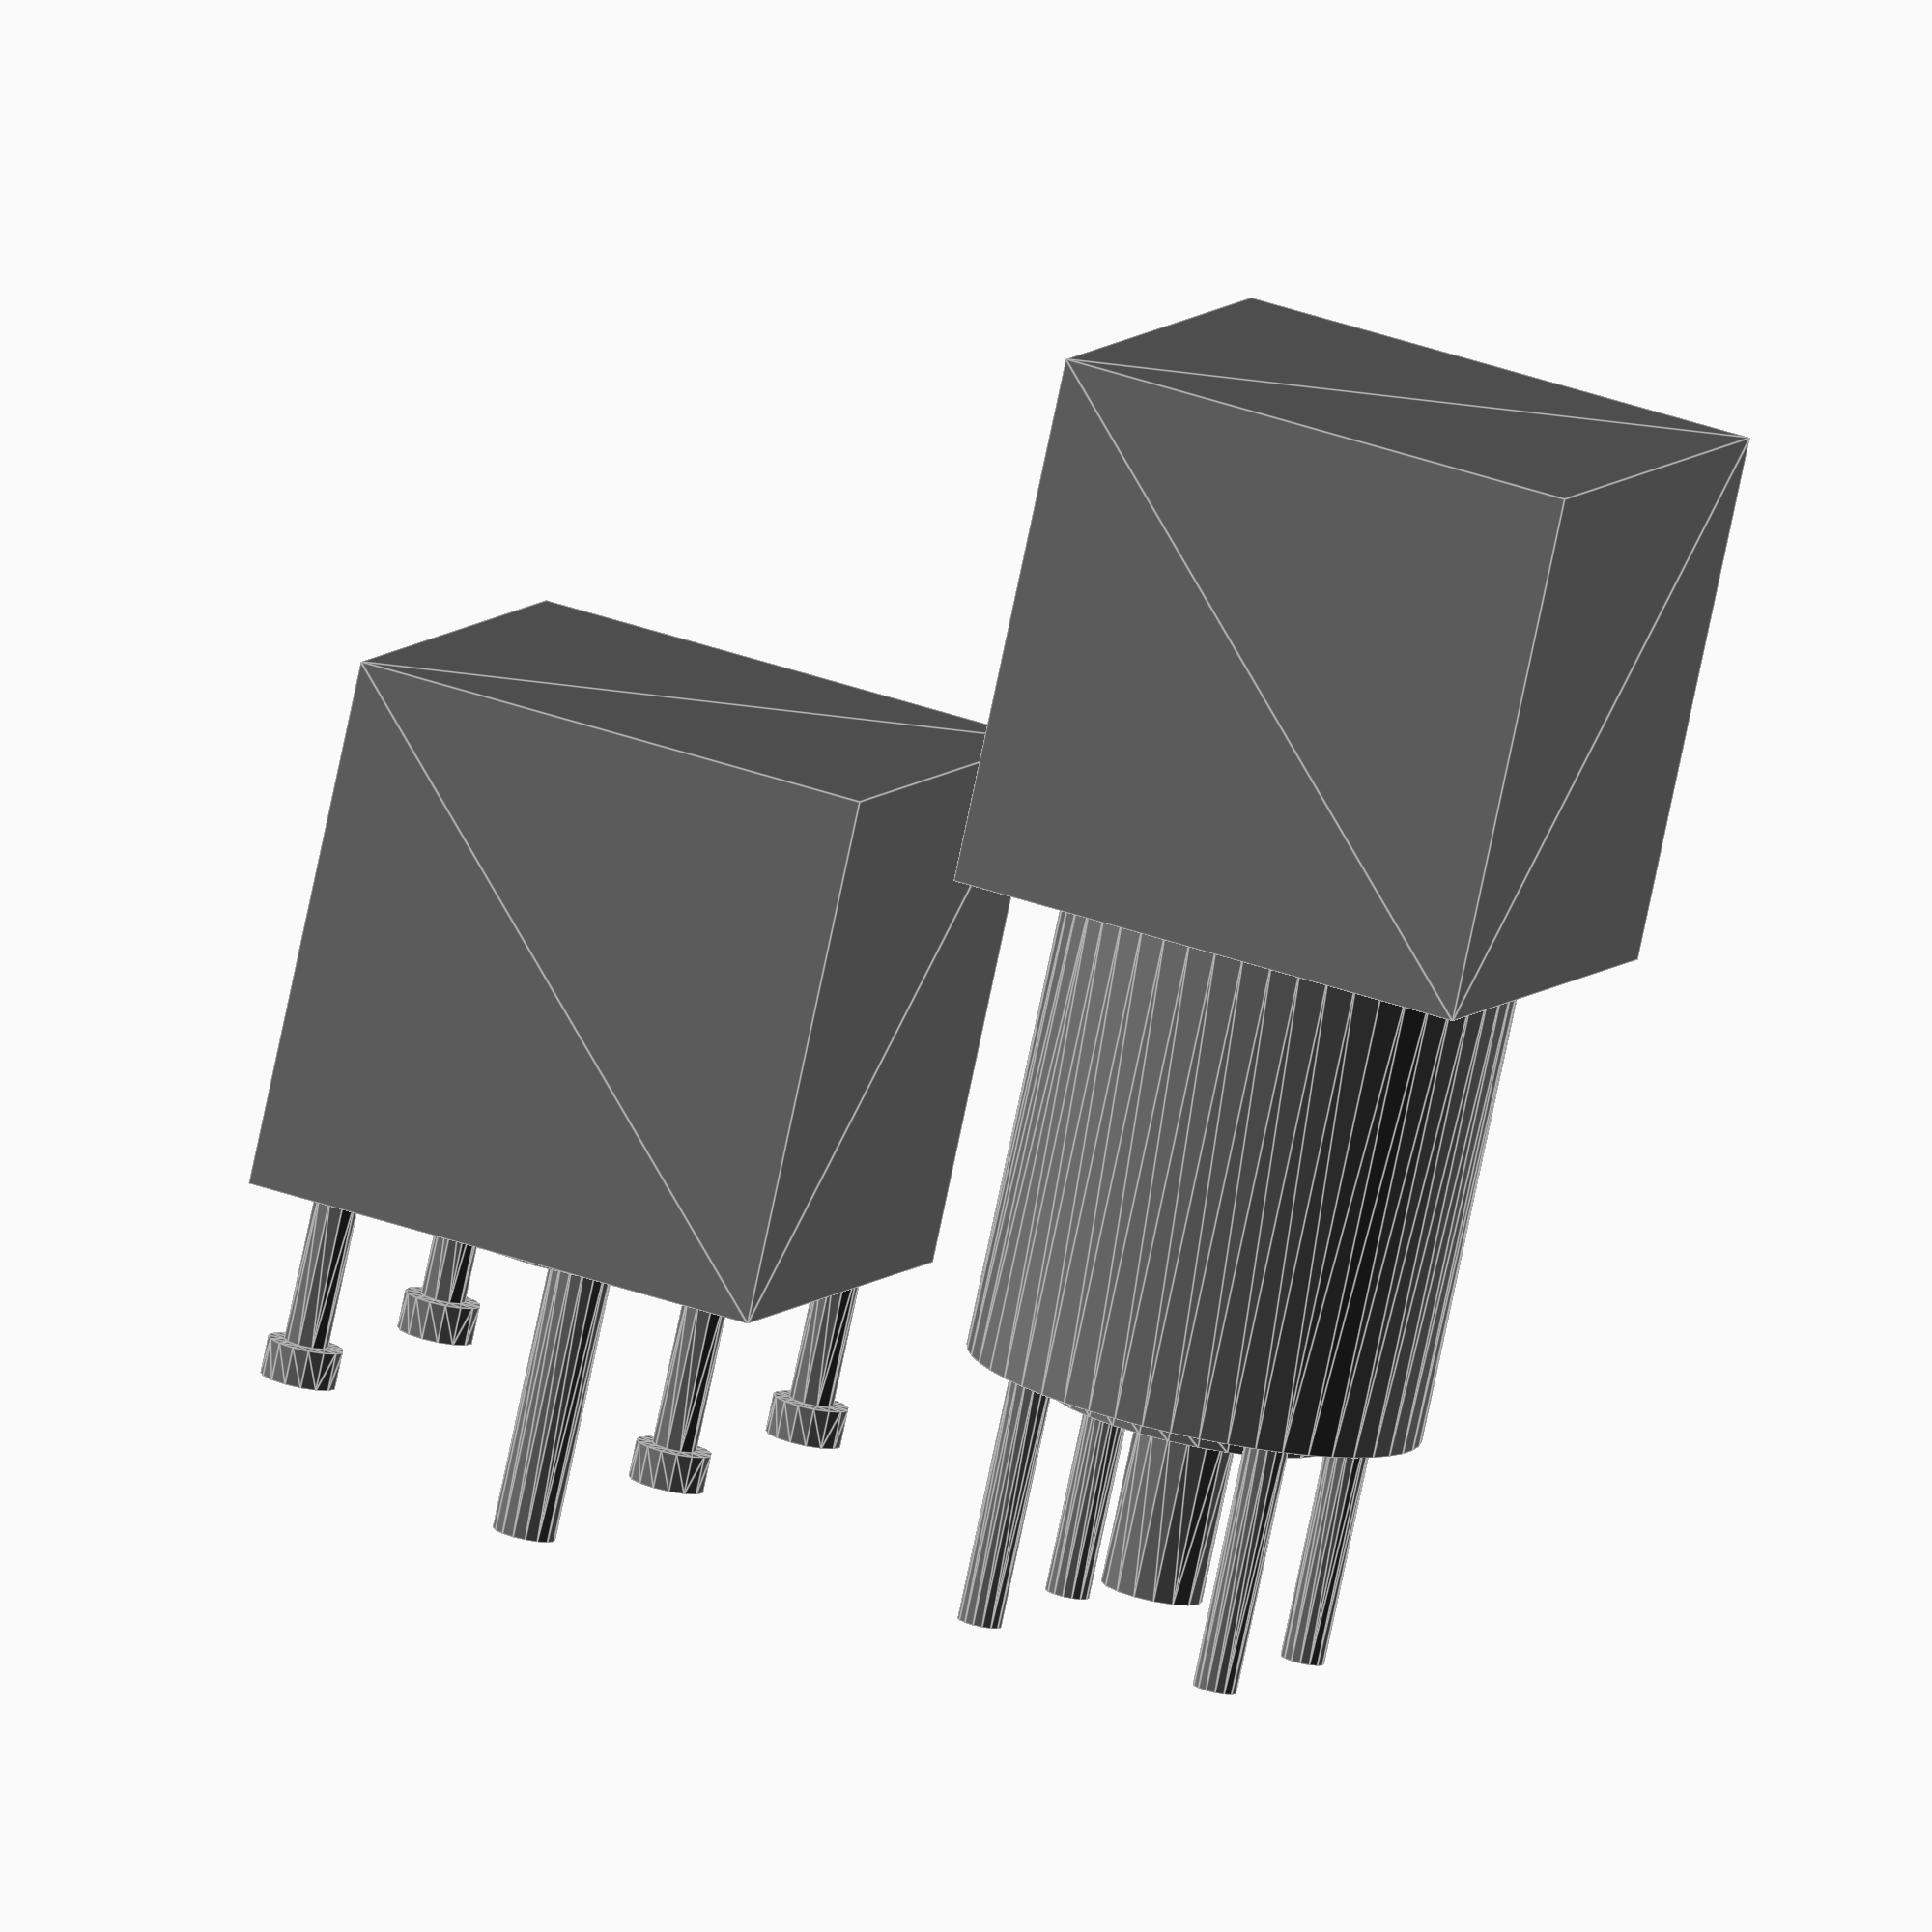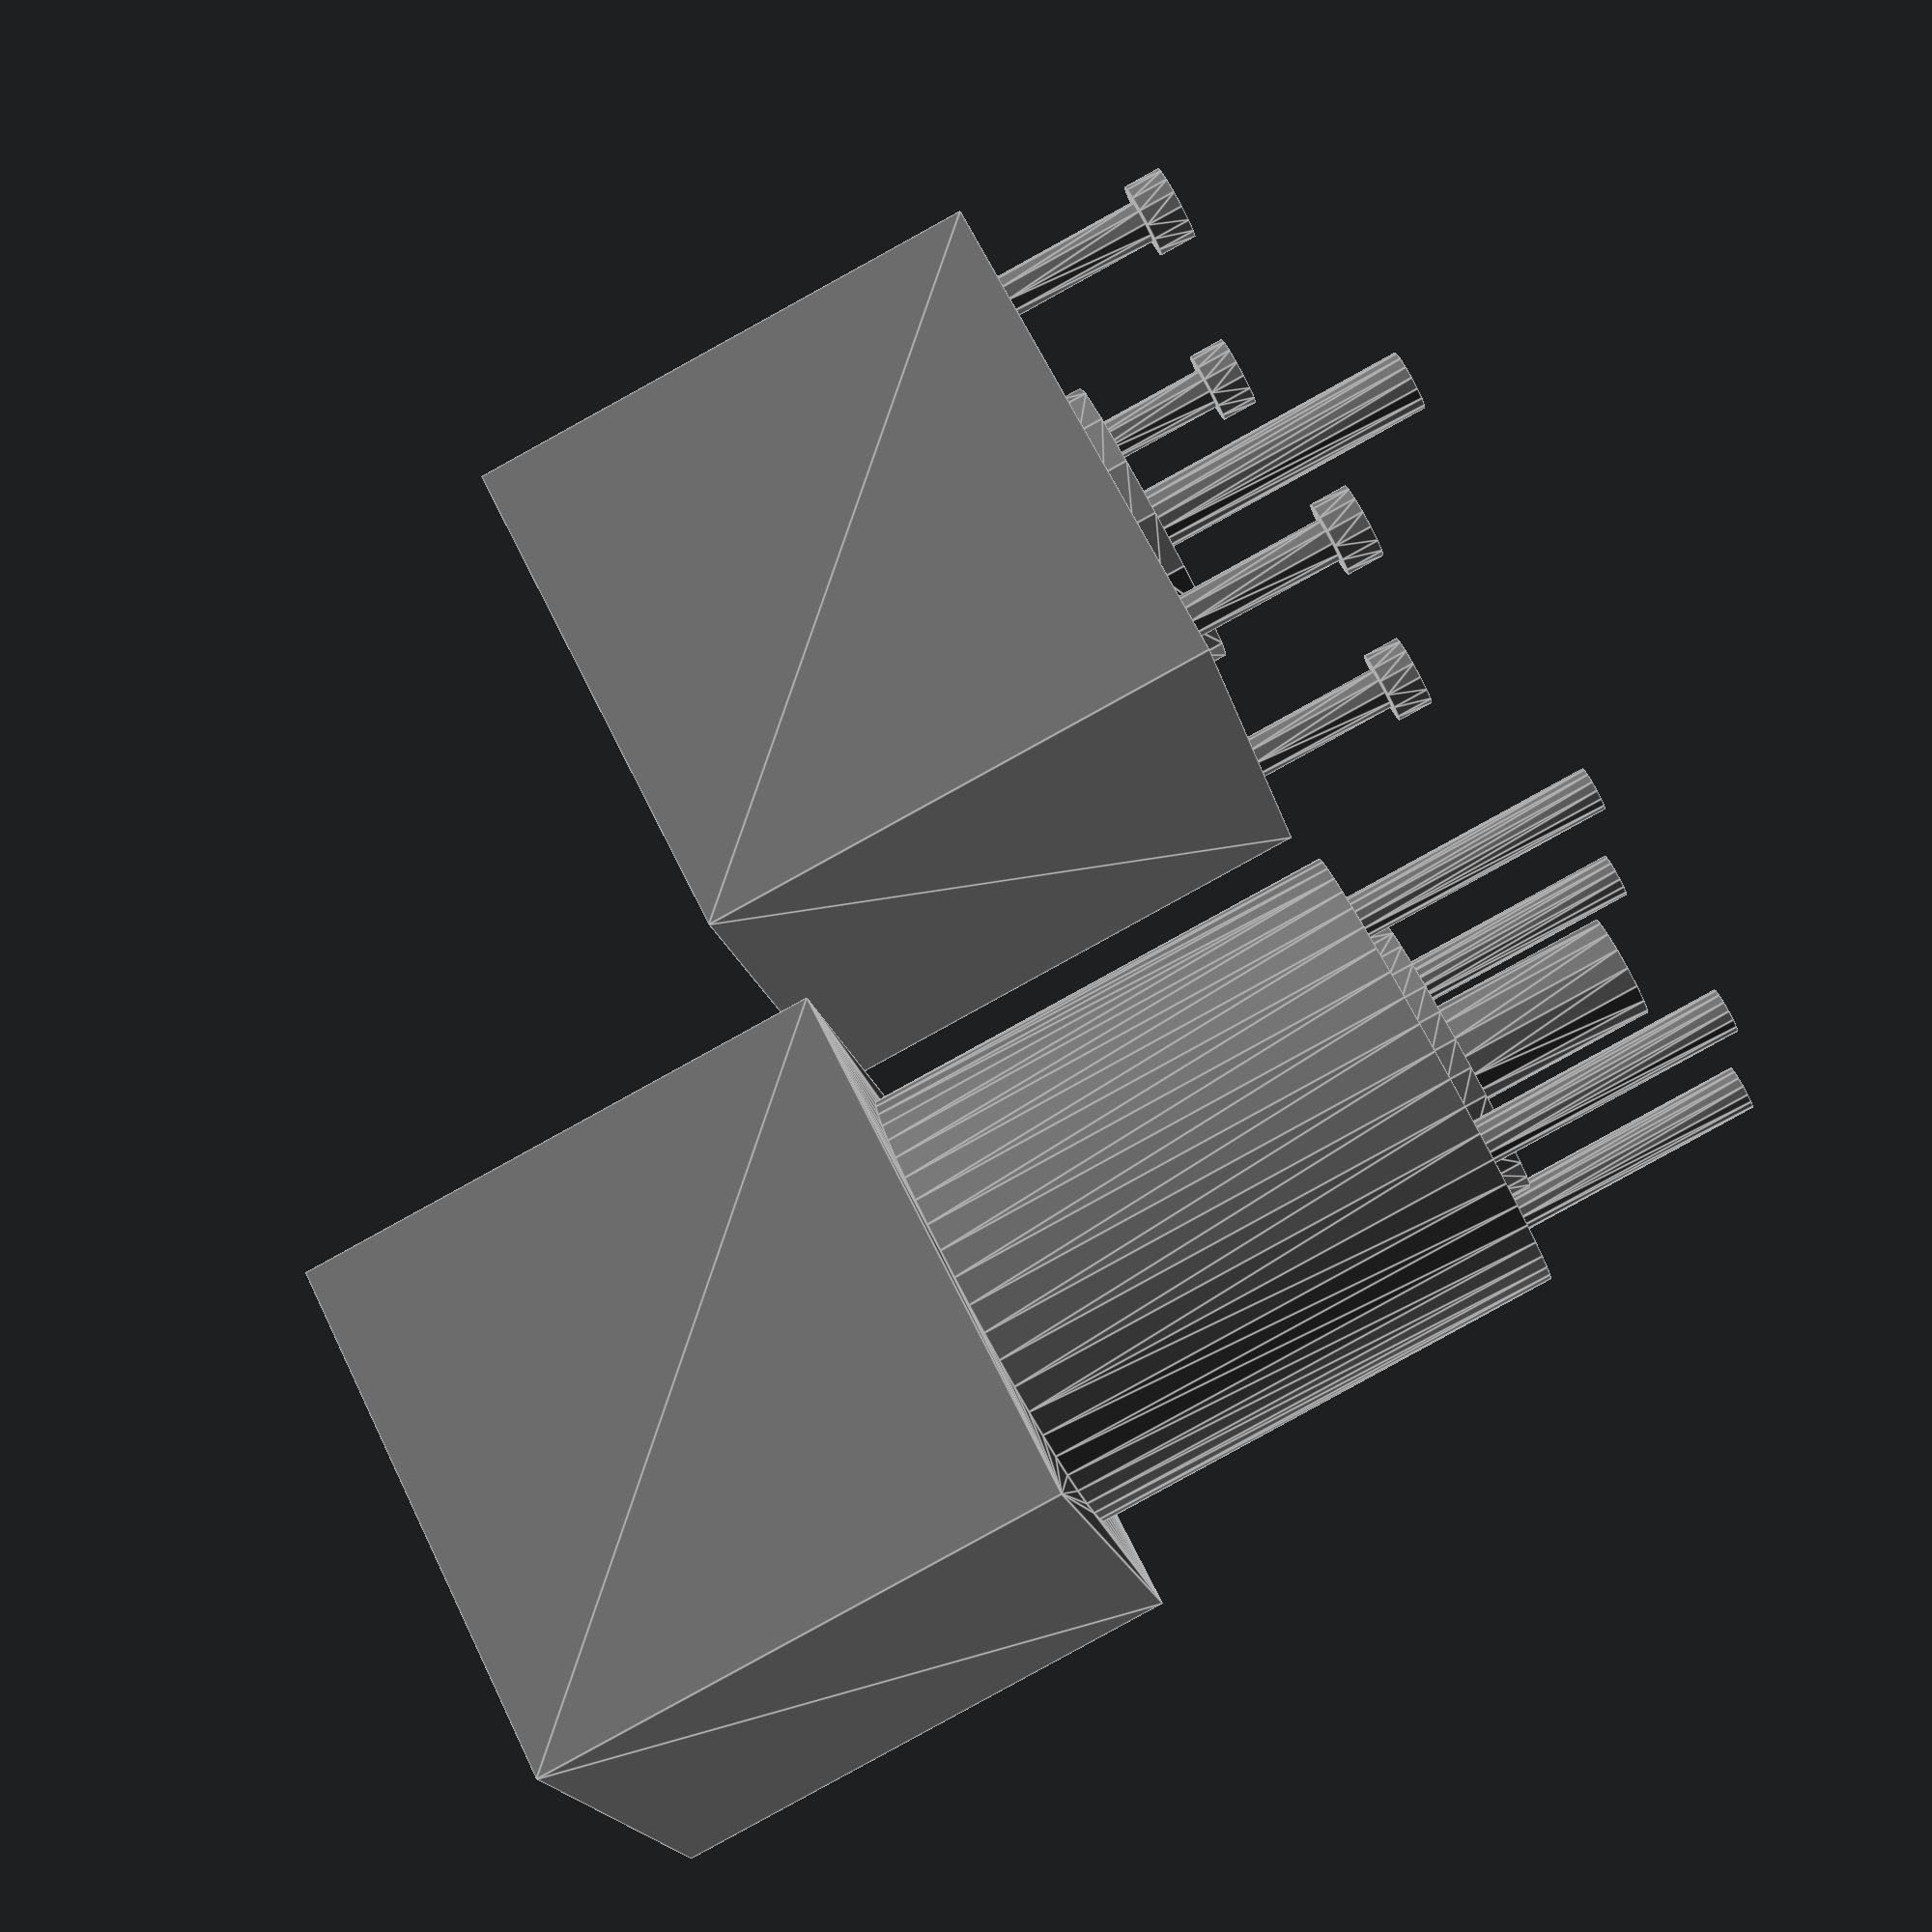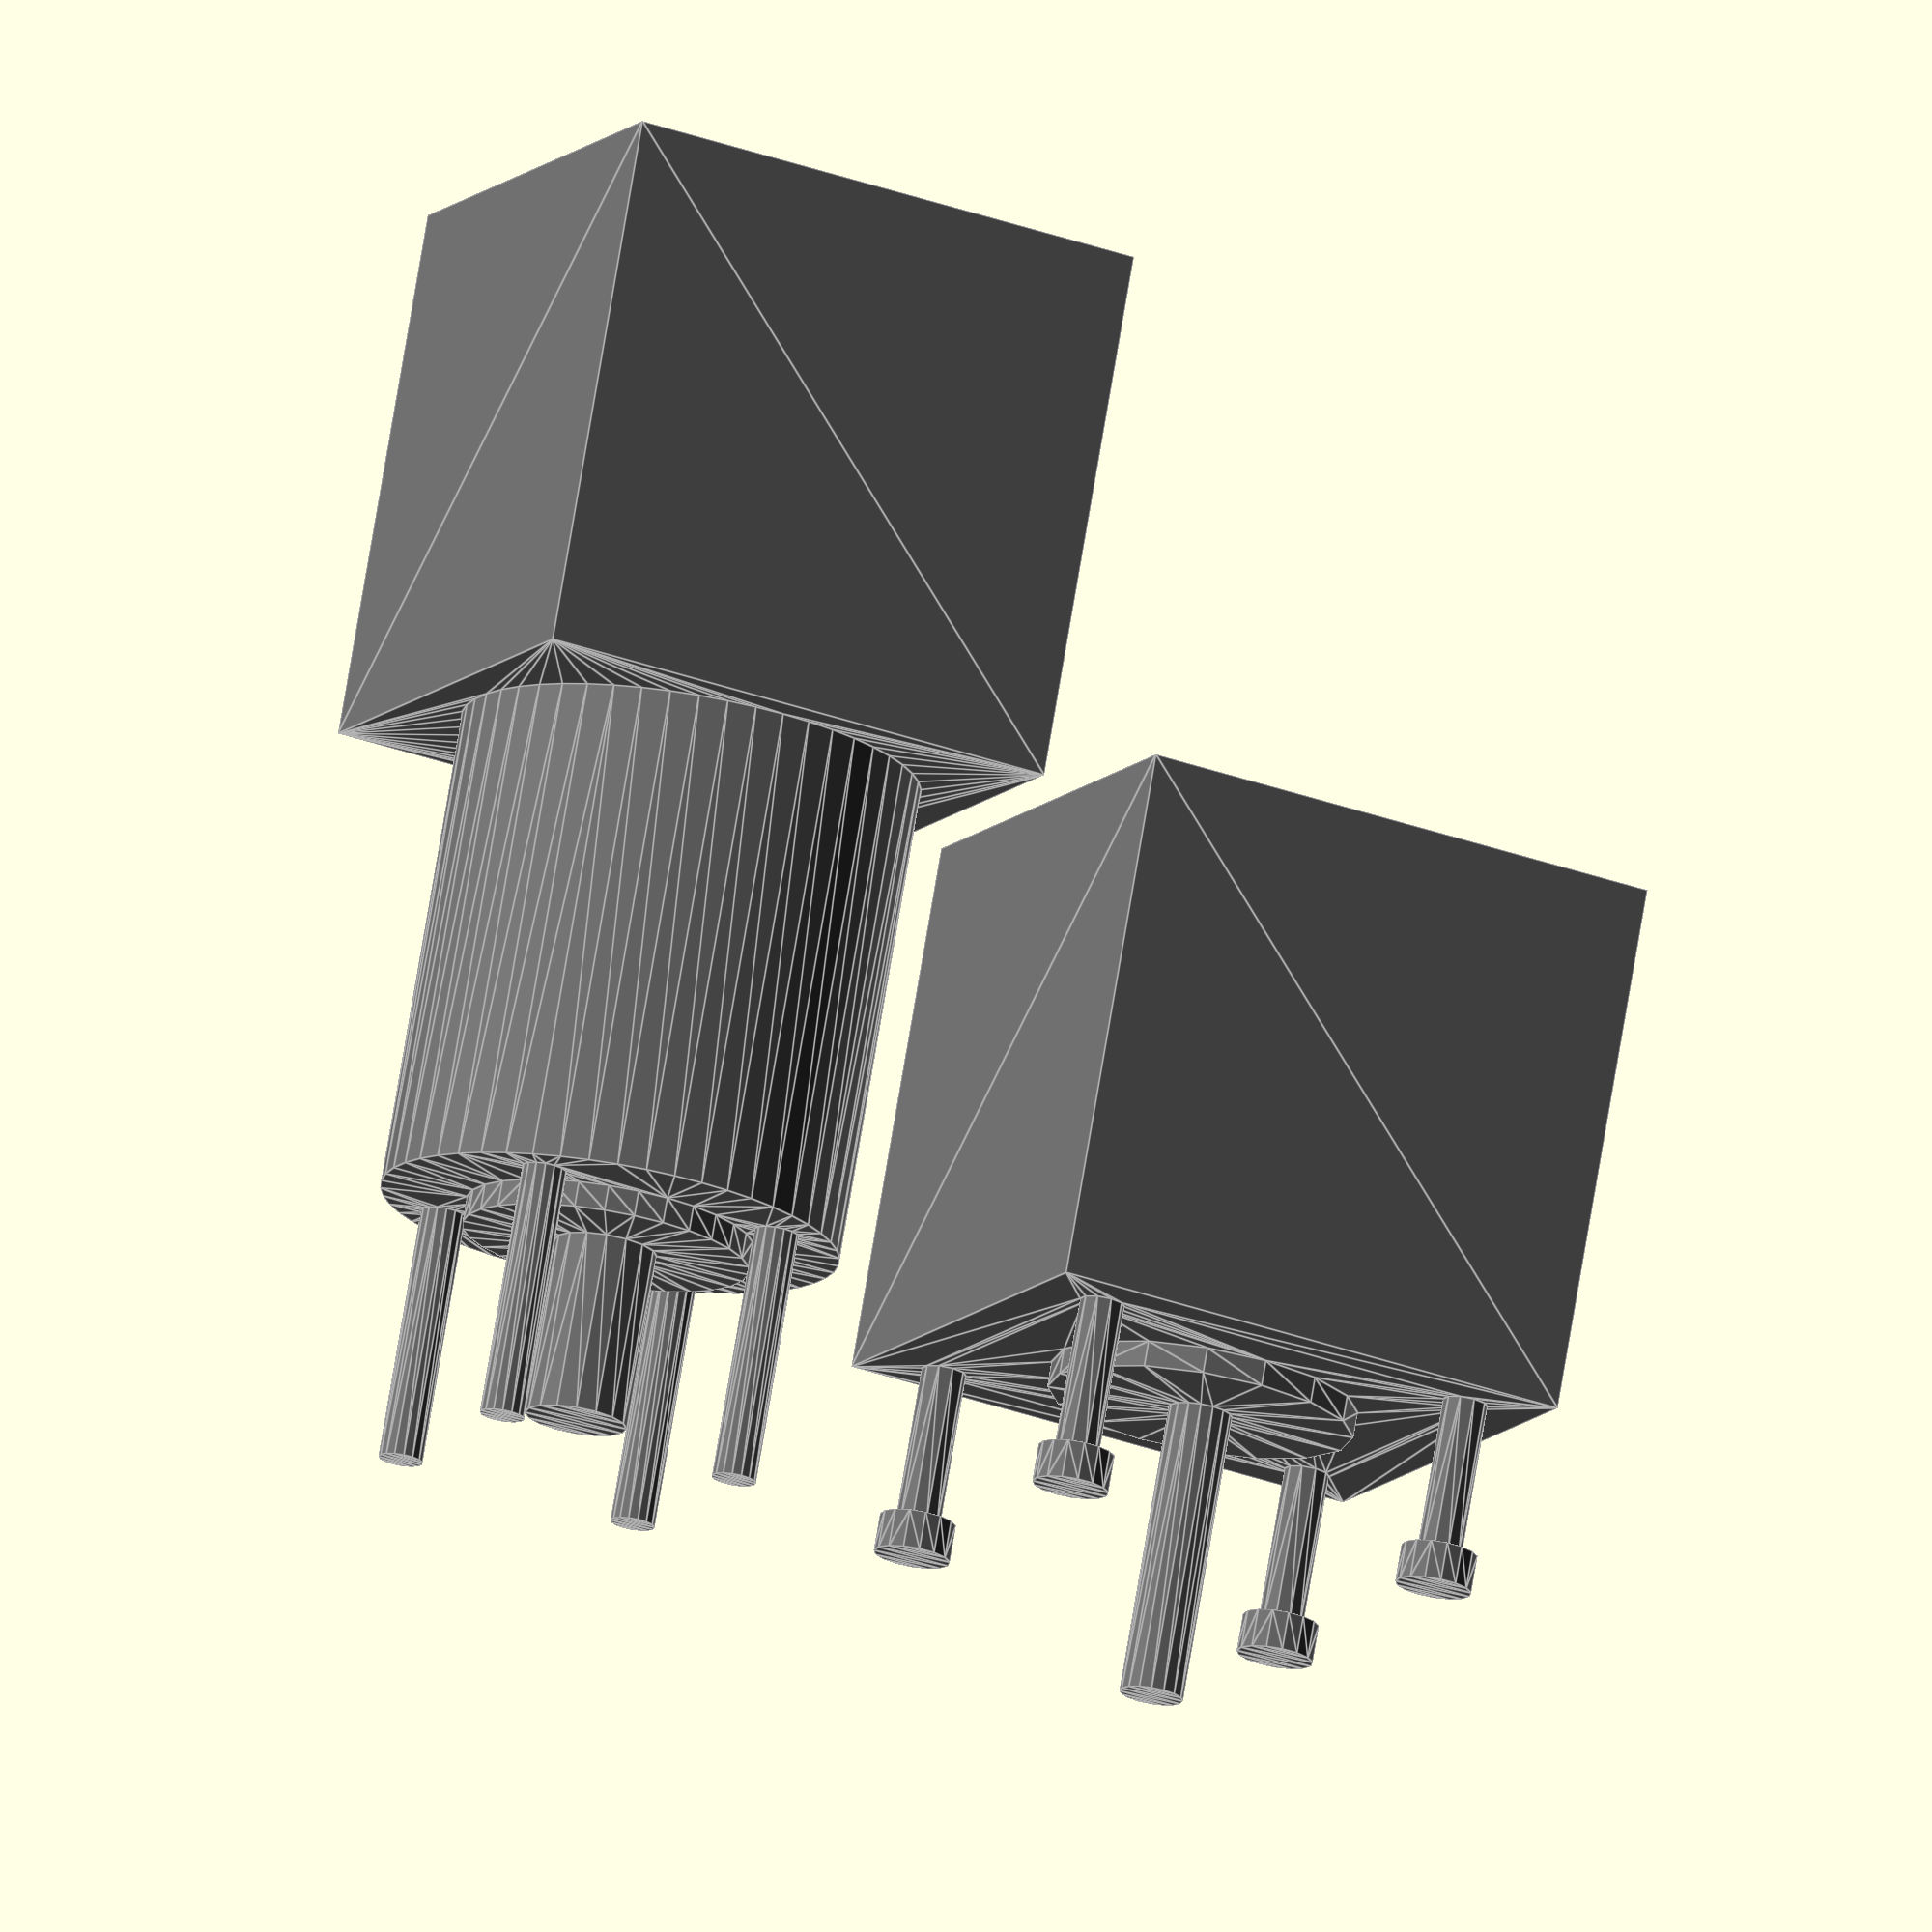
<openscad>
module NEMA17(cutter=false) {
  color("DimGrey")
  render()
  scale(1/25.4) {
    
    // Output Shaft
    mirror([0,0,1])
    cylinder(r=5/2, h=25, $fn=16);
    
    // Motor Body
    translate([-21, -21,0])
    cube([42, 42, 42]);
    
    // Center boss
    mirror([0,0,1])
    cylinder(r=(24/2), h=2 + (cutter?25:0), $fn=16);
    
    // Mounting bolts
    for (X = [1,-1]) for (Y=[1,-1])
    translate([X*31/2, Y*31/2, 0])
    mirror([0,0,1])
    cylinder(r=3.5/2, h=15, $fn=10);
    
    // Mounting bolts
    for (X = [1,-1]) for (Y=[1,-1])
    translate([X*31/2, Y*31/2, -12])
    mirror([0,0,1])
    cylinder(r=6/2, h=3+(cutter?12:0), $fn=15);
  }
}

module PlanetaryNEMA17(cutter=true) {
  color("DimGrey")
  render()
  scale(1/25.4) {
    
    // Output Shaft
    mirror([0,0,1])
    cylinder(r=8/2, h=16, $fn=16);
    
    // Motor Body
    translate([-21, -21,38])
    cube([42, 42, 42]);
    
    // Gearbox
    cylinder(r=(36/2), h=38 + (cutter?25:0), $fn=50);
    
    // Center boss
    mirror([0,0,1])
    cylinder(r=(22.5/2), h=2, $fn=30);
    
    // Mounting bolts
    for (R = [0:90:360]) rotate(45+R)
    translate([28/2, 0, 0])
    mirror([0,0,1])
    cylinder(r=3.5/2, h=8+(cutter?12:0), $fn=15);
  }
}
NEMA17();

translate([0,2,0])
PlanetaryNEMA17();
</openscad>
<views>
elev=78.7 azim=110.4 roll=348.1 proj=o view=edges
elev=85.6 azim=244.7 roll=118.8 proj=p view=edges
elev=105.0 azim=246.4 roll=350.5 proj=o view=edges
</views>
